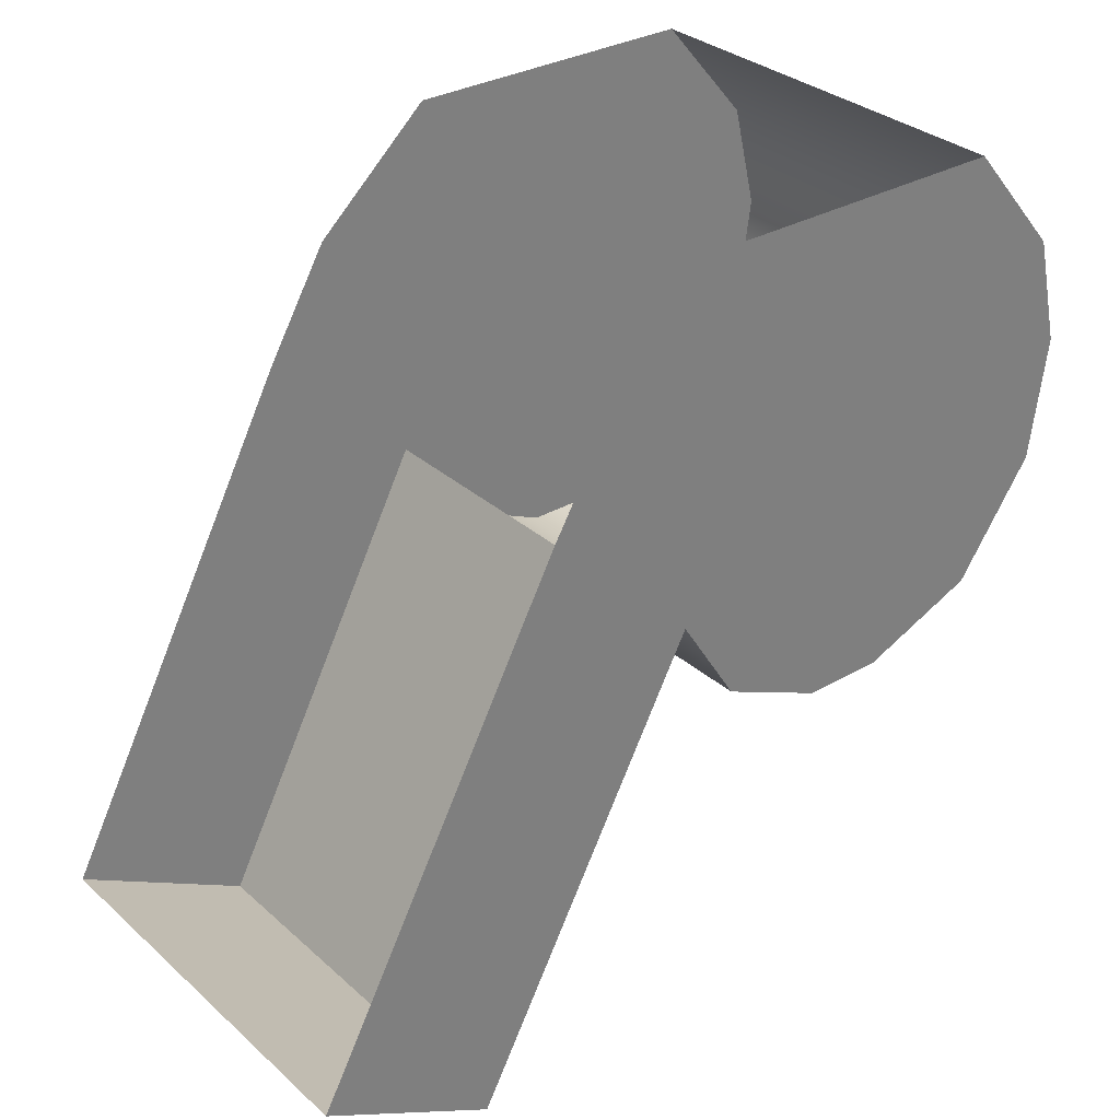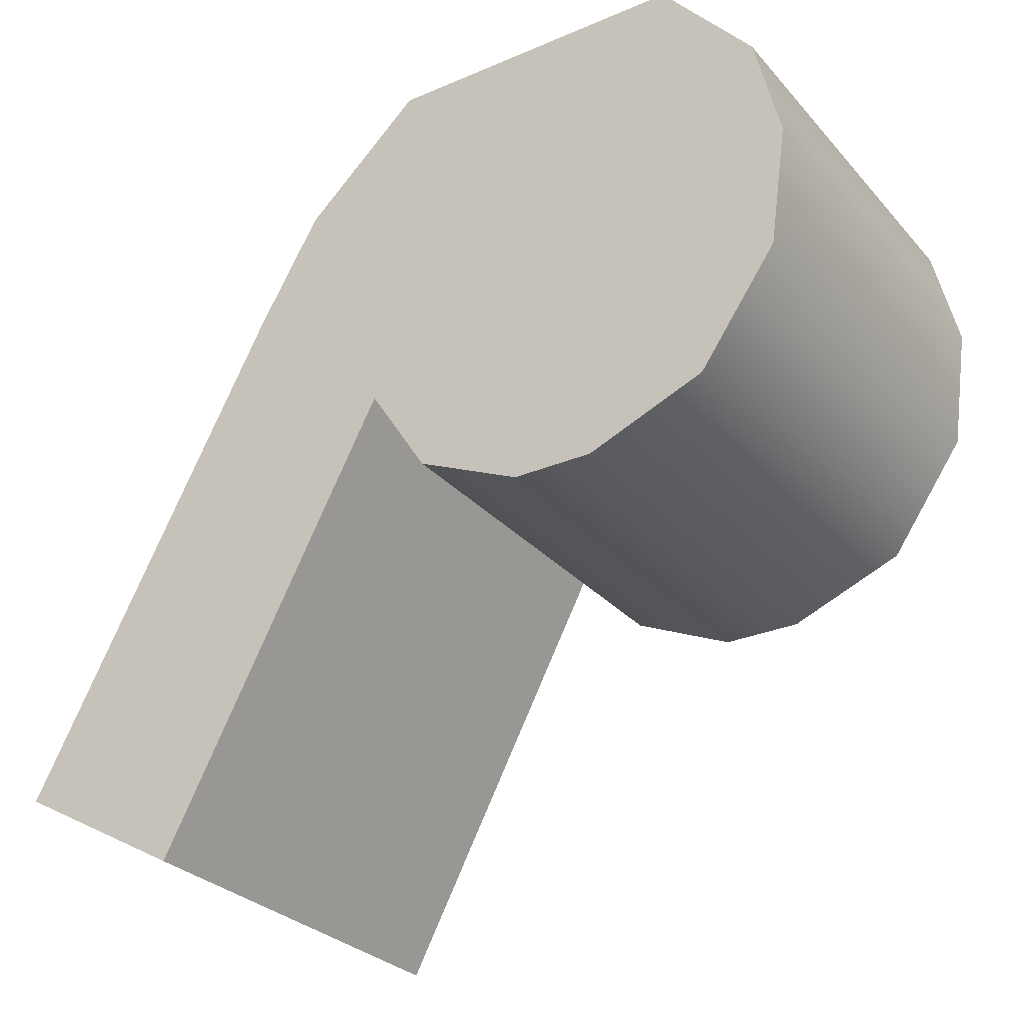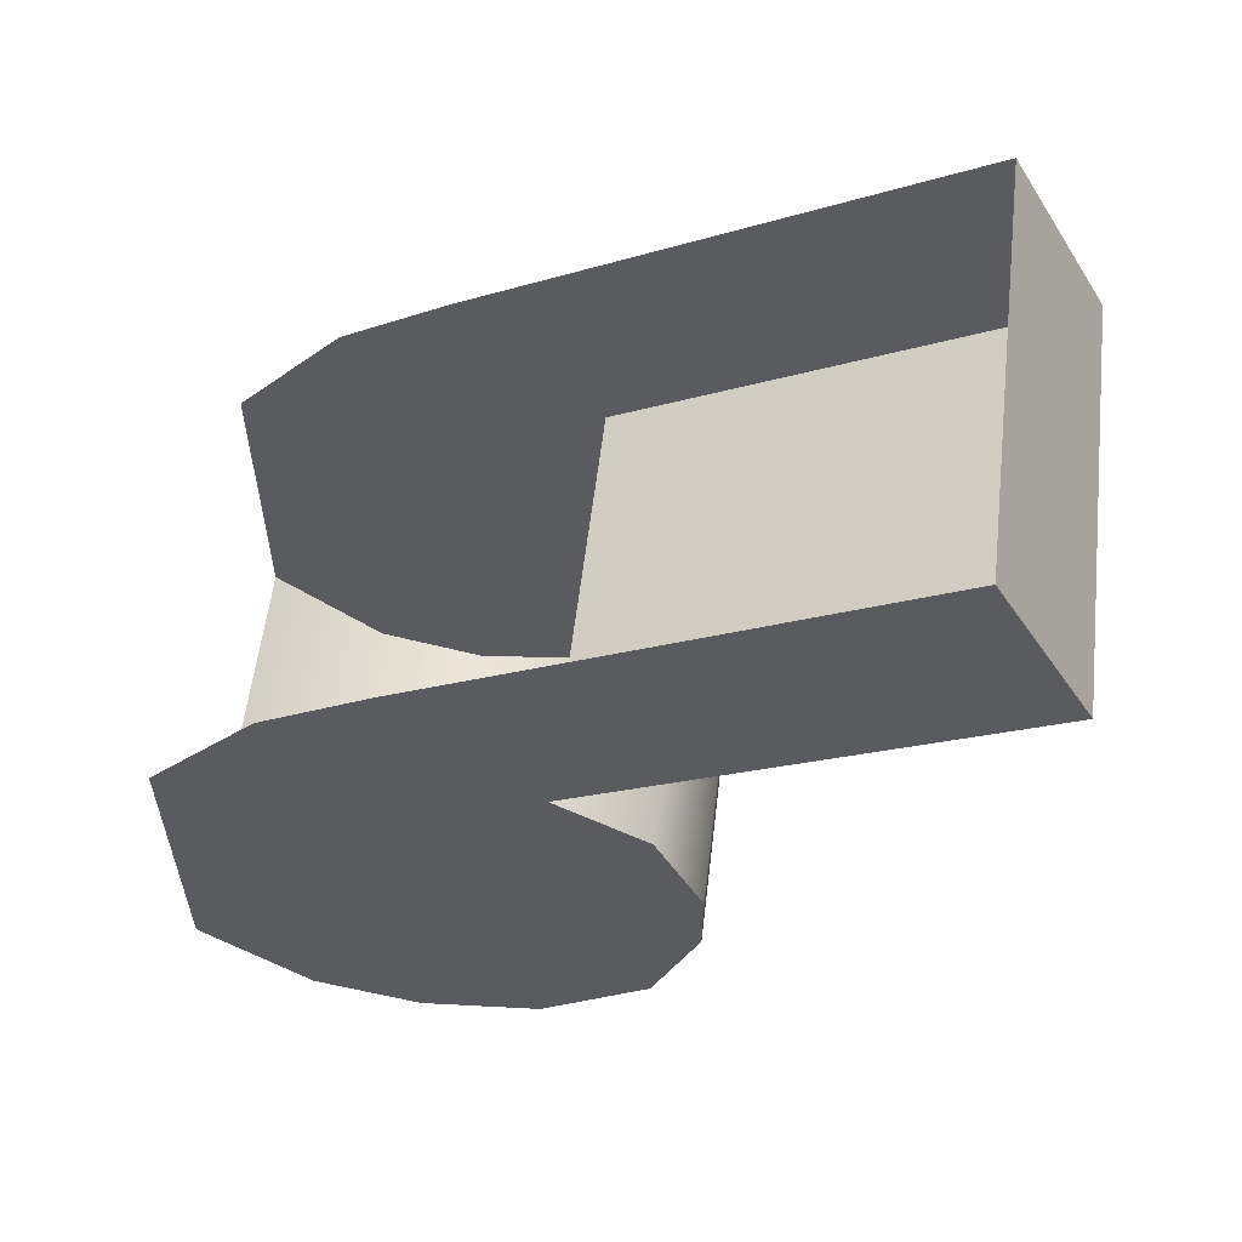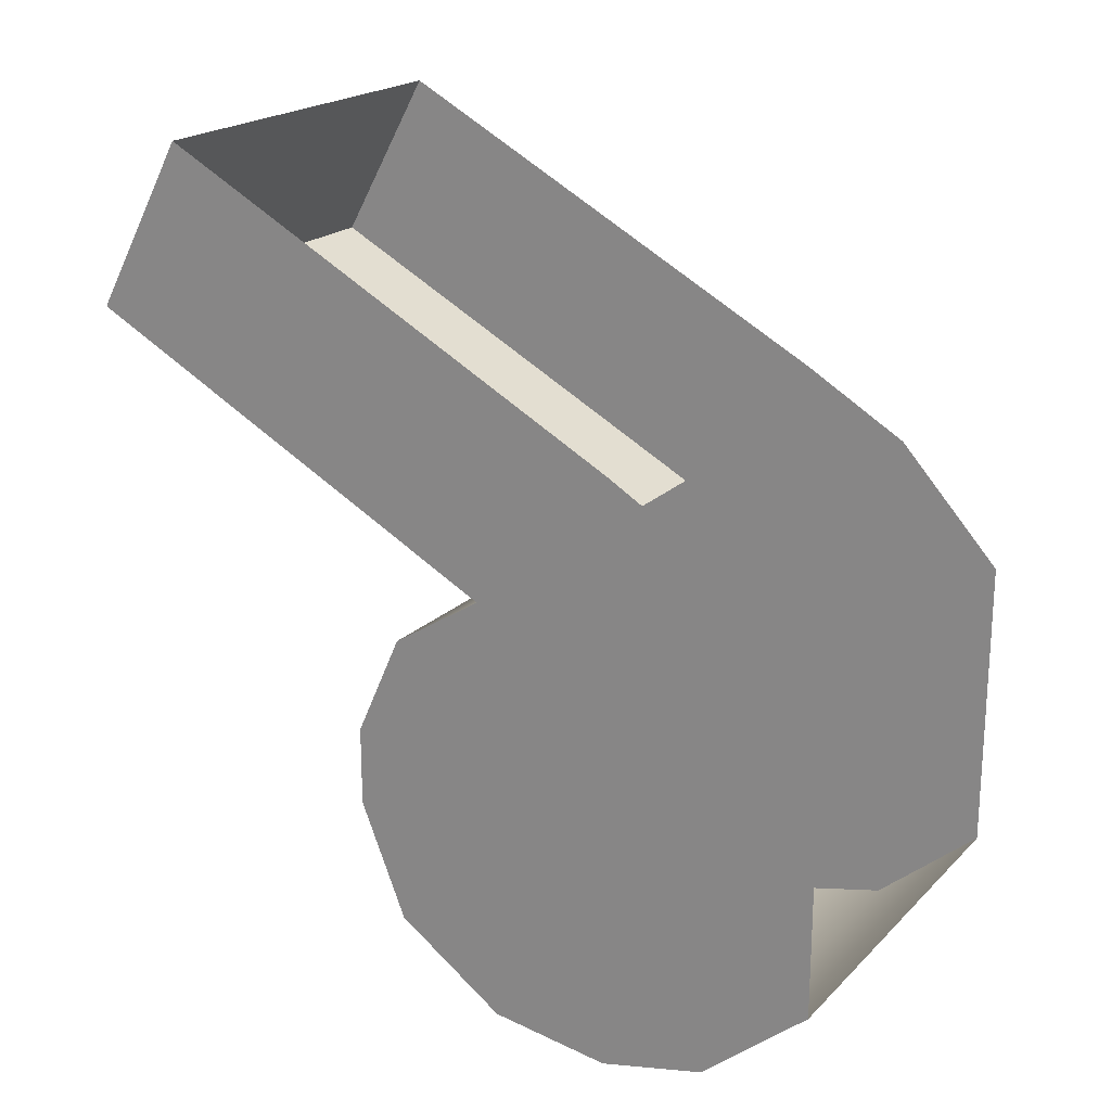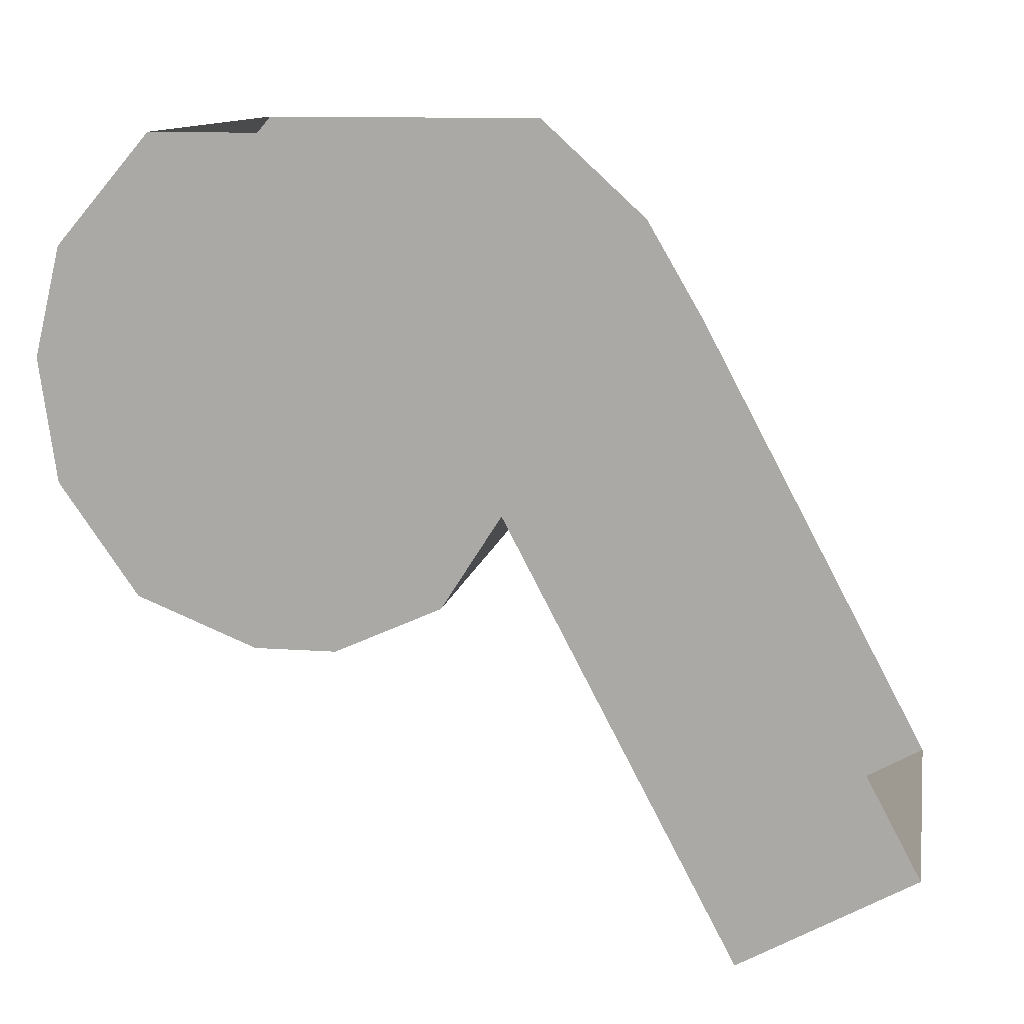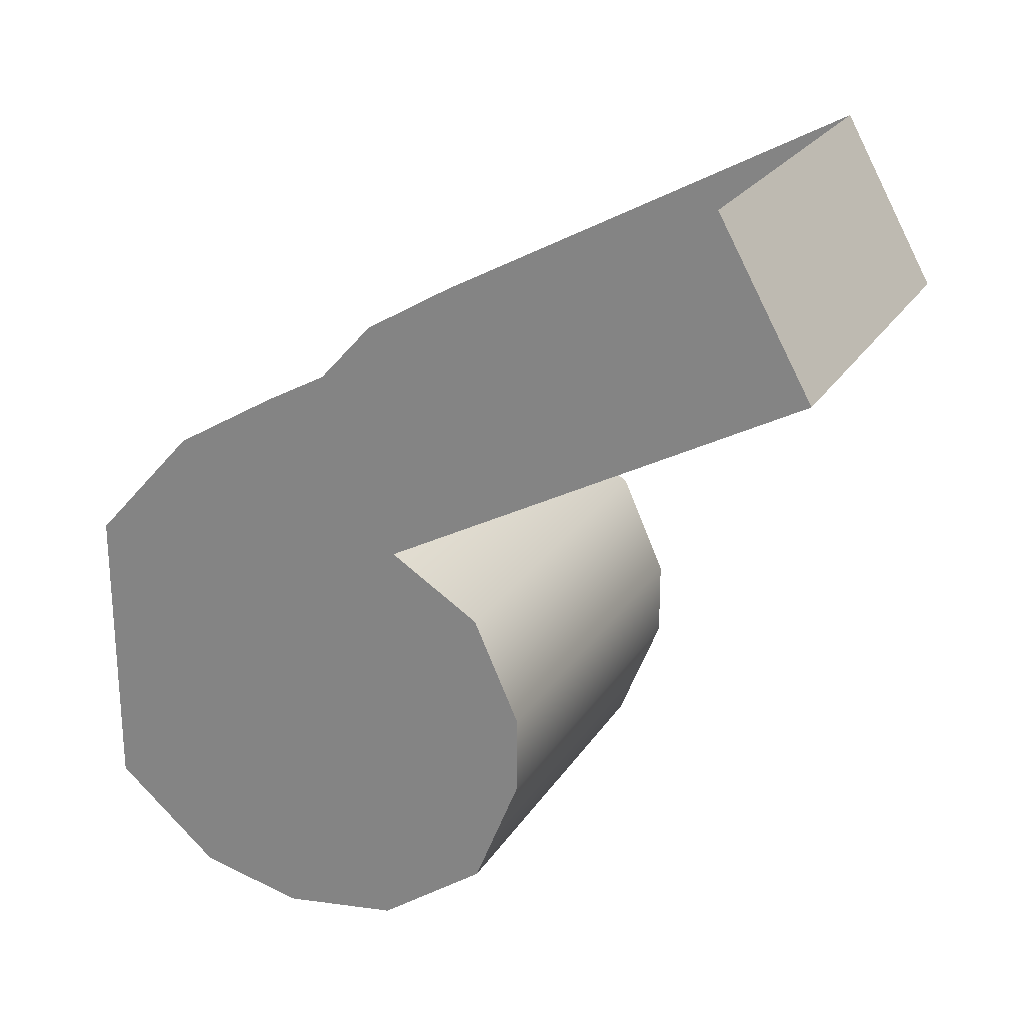
<metadata>
{"format":"obj","ext":"obj","renderer":"f3d","projection":"perspective","resolution":1024,"background":"white","views":[{"elev":31.6,"azim":51.0,"up":"+Y"},{"elev":-28.8,"azim":122.6,"up":"+Y"},{"elev":57.5,"azim":-83.3,"up":"+Z"},{"elev":20.5,"azim":121.0,"up":"+Z"},{"elev":11.7,"azim":-79.9,"up":"+Y"},{"elev":23.2,"azim":-65.5,"up":"+Z"}]}
</metadata>
<code>
v  75.18 78.9 -59.15
v  75.18 78.98 -59.34
v  75.18 78.98 -58.84
v  75.18 78.9 -59.02
v  75.18 79.54 -58.61
v  75.18 79.36 -58.5
v  75.18 79.36 -59.5
v  75.18 79.54 -59.46
v  75.18 79.72 -58.8
v  75.18 79.72 -59.3
v  75.18 79.13 -58.75
v  75.18 79.16 -59.47
v  75.18 78.57 -58.08
v  75.18 78.41 -58.37
v  74.5 79.36 -59.5
v  74.5 79.54 -59.46
v  74.5 79.72 -59.3
v  74.5 79.13 -58.75
v  74.5 78.98 -58.84
v  74.5 78.98 -59.34
v  74.5 79.16 -59.47
v  74.5 78.41 -58.37
v  74.5 78.57 -58.08
v  74.5 78.9 -59.15
v  74.5 78.9 -59.02
v  74.5 79.36 -58.5
v  74.5 79.54 -58.61
v  74.5 79.72 -58.8
g sponza_142
f 1 2 3
f 1 3 4
f 5 6 7
f 5 7 8
f 9 5 8
f 9 8 10
f 7 6 11
f 7 11 12
f 2 12 11
f 2 11 3
f 11 6 13
f 11 13 14
f 15 16 8
f 15 8 7
f 8 16 17
f 8 17 10
f 11 18 19
f 11 19 3
f 20 21 12
f 20 12 2
f 22 18 11
f 22 11 14
f 23 22 14
f 23 14 13
f 24 25 19
f 24 19 20
f 15 26 27
f 15 27 16
f 16 27 28
f 16 28 17
f 18 26 15
f 18 15 21
f 20 19 18
f 20 18 21
f 18 22 23
f 18 23 26
f 4 25 24
f 4 24 1
f 1 24 20
f 1 20 2
f 12 21 15
f 12 15 7
f 3 19 25
f 3 25 4

</code>
